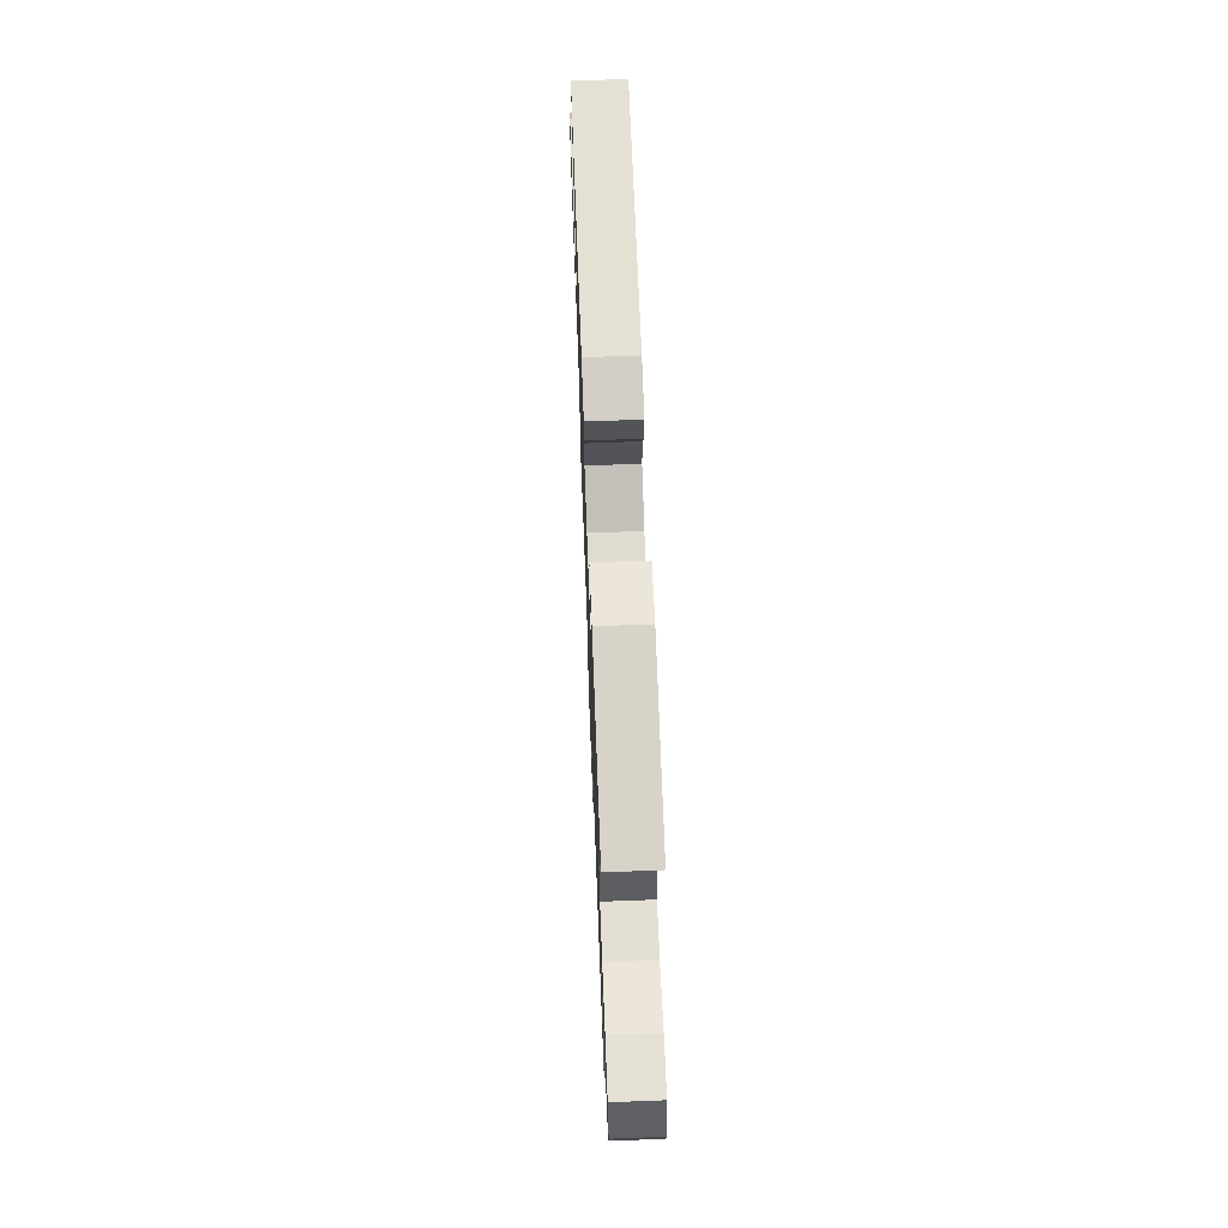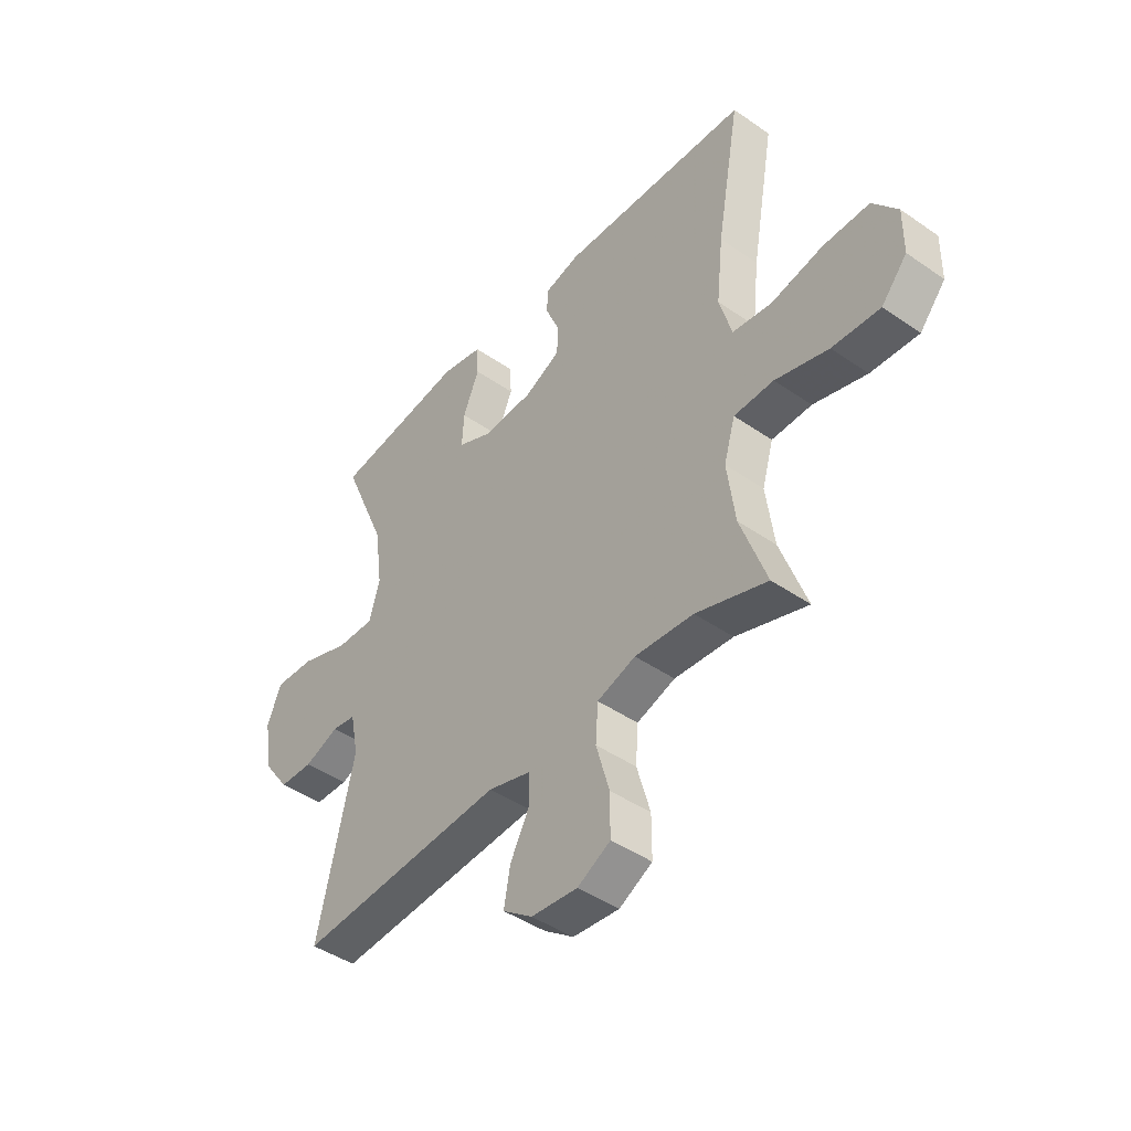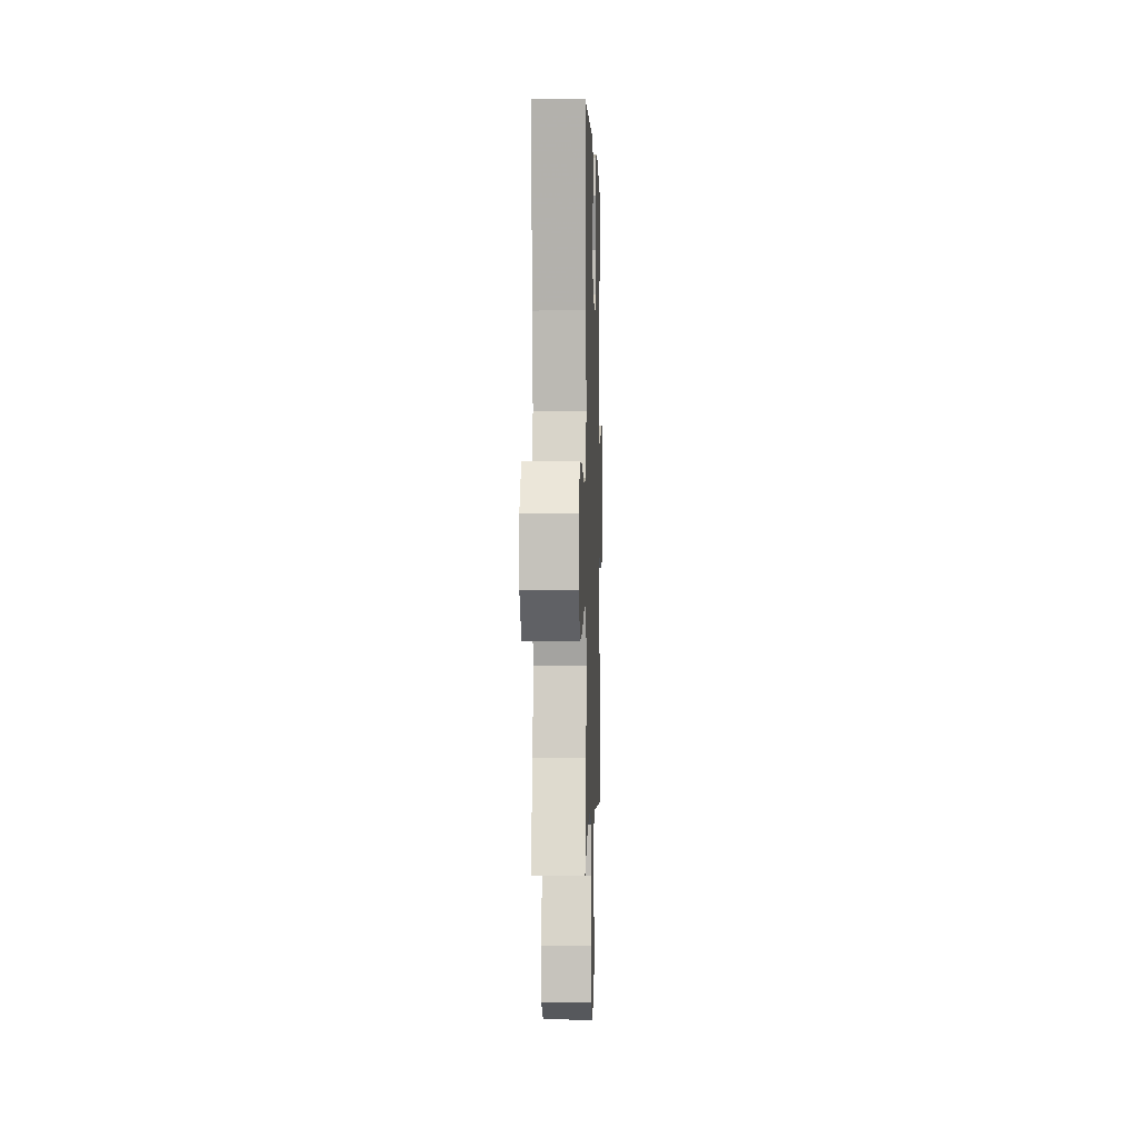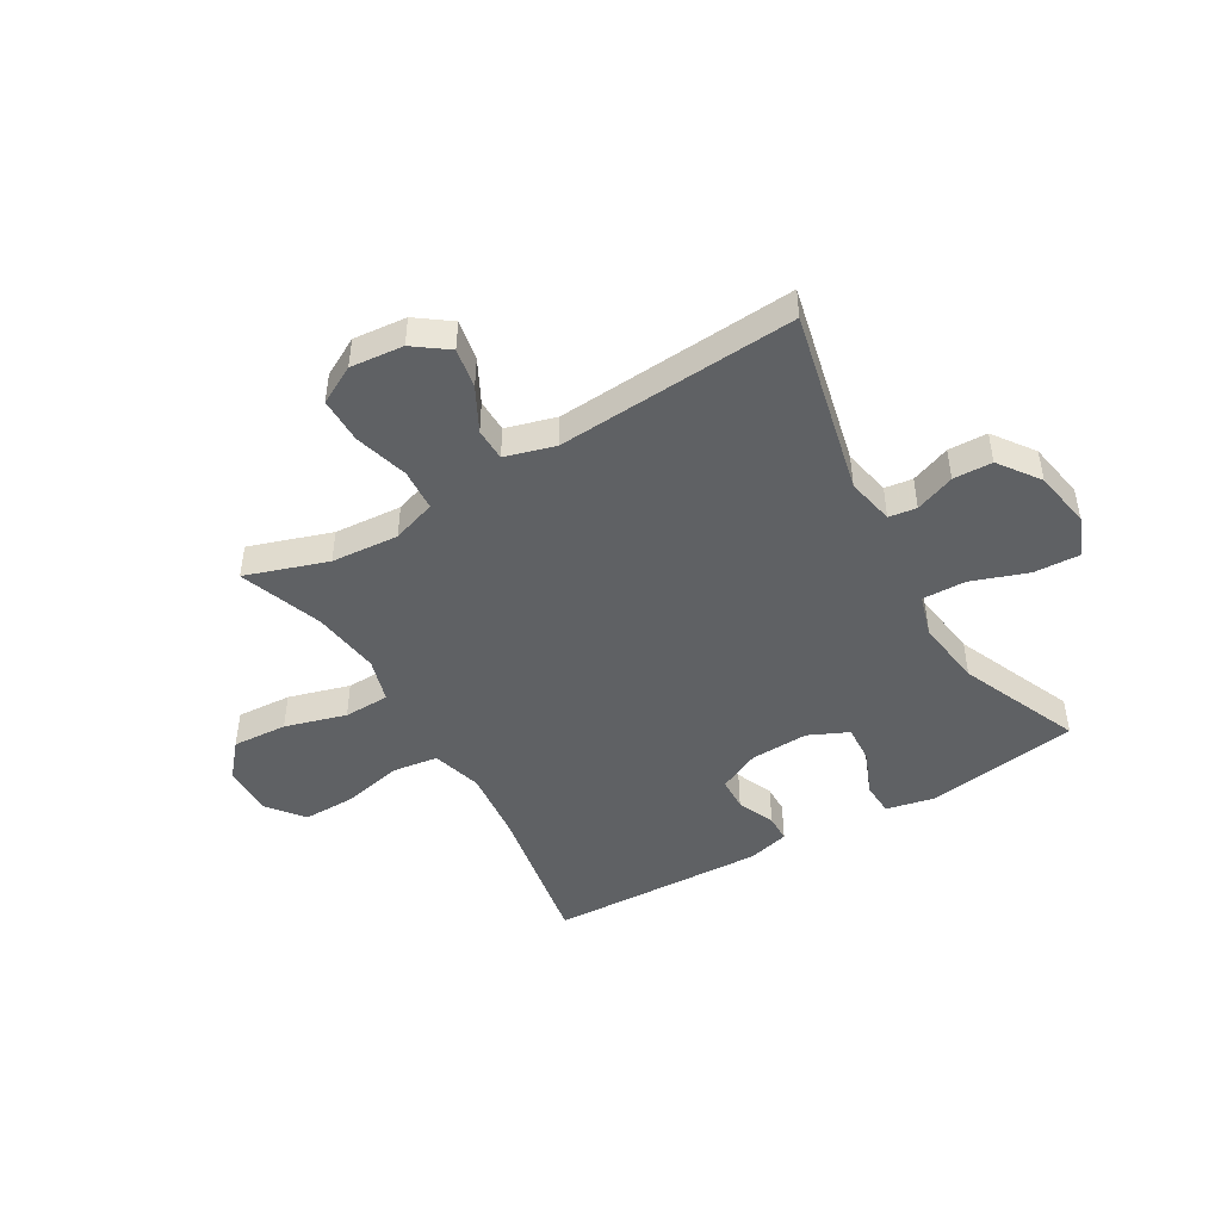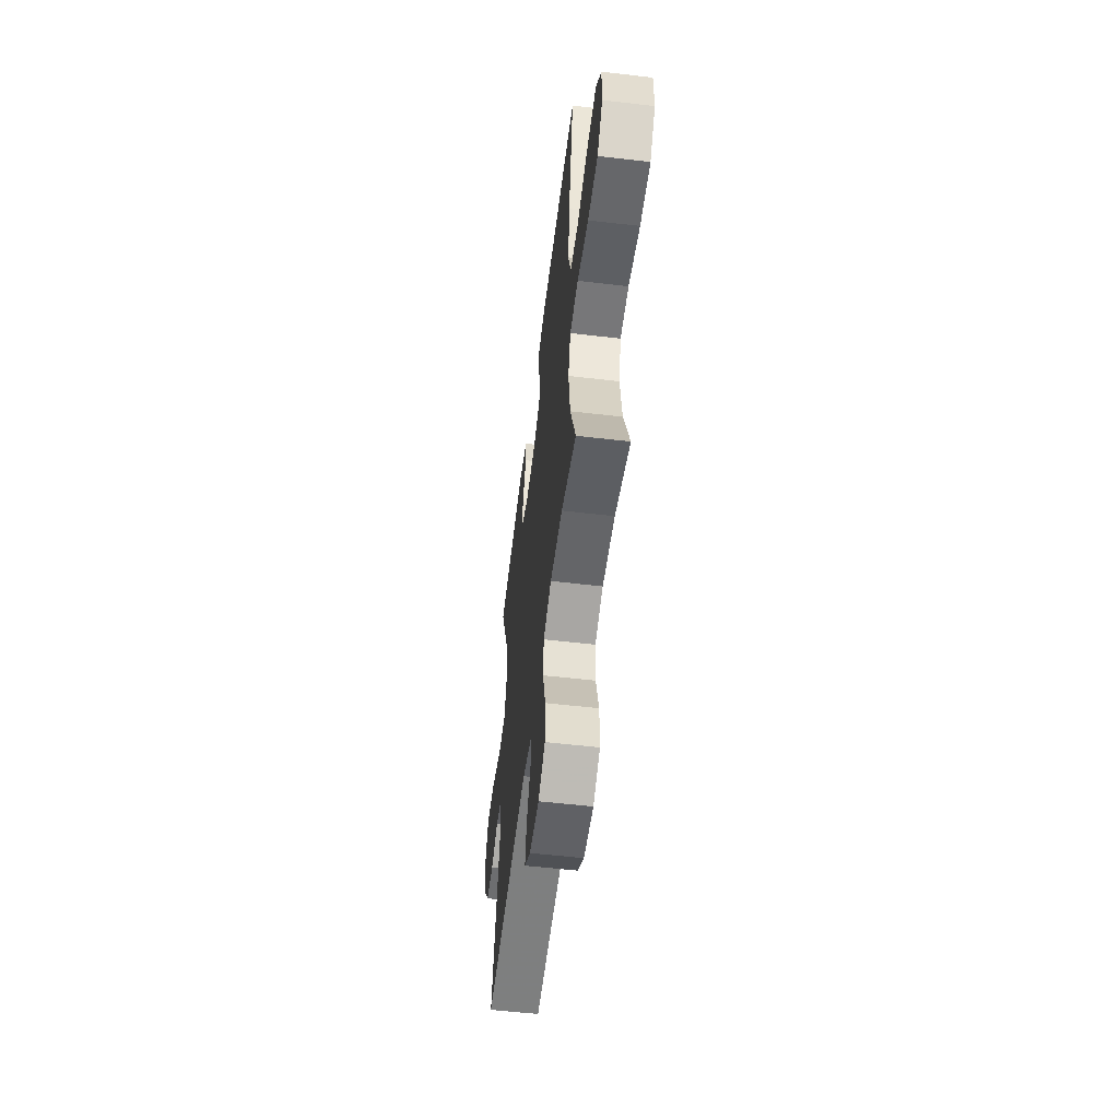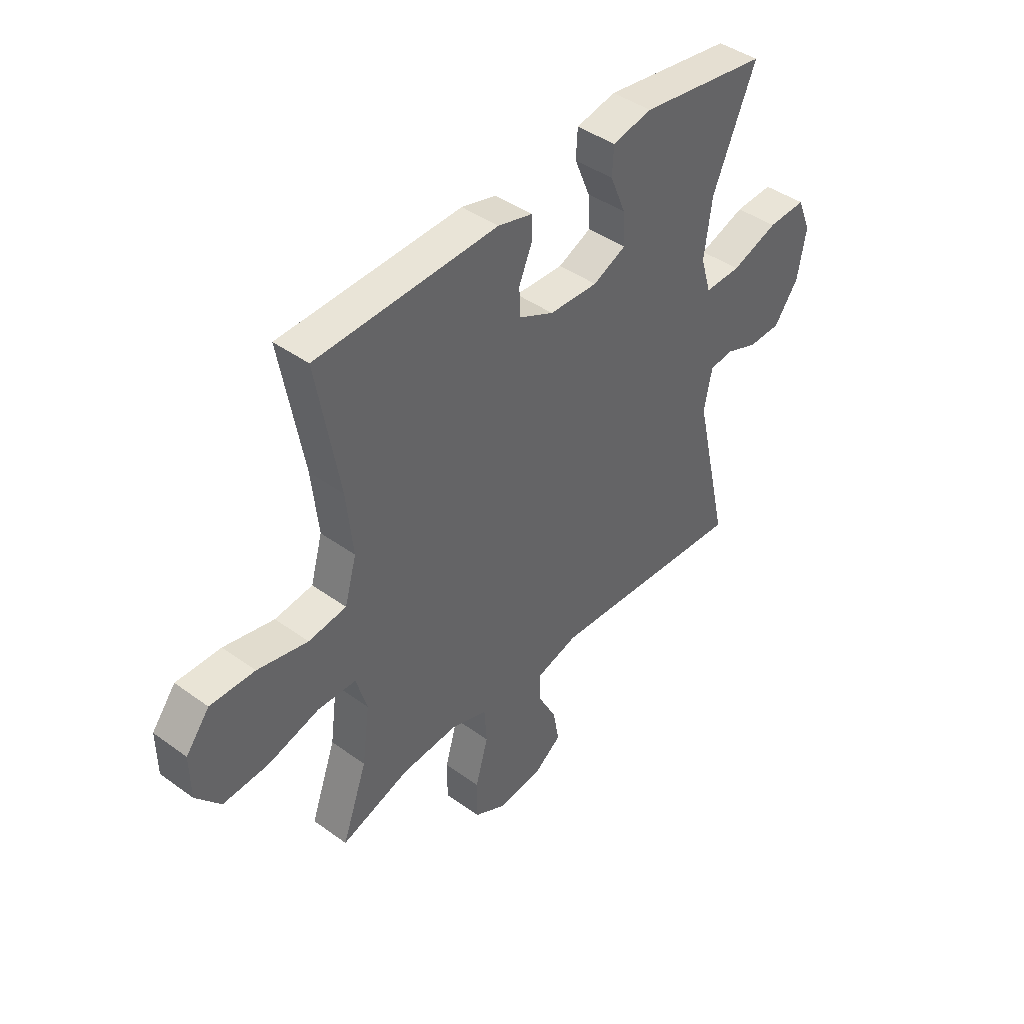
<metadata>
{"format":"obj","ext":"obj","renderer":"f3d","projection":"perspective","resolution":1024,"background":"white","views":[{"elev":68.0,"azim":-92.2,"up":"+Z"},{"elev":-44.3,"azim":51.0,"up":"+Z"},{"elev":0.4,"azim":91.8,"up":"+Z"},{"elev":-46.6,"azim":-149.6,"up":"+Y"},{"elev":-55.8,"azim":83.0,"up":"+Z"},{"elev":42.7,"azim":130.8,"up":"+Z"}]}
</metadata>
<code>
v -0.5 0.07 0.5
v -0.229 0.07 0.539
v -0.145 0.07 0.521
v -0.142 0.07 0.462
v -0.175 0.07 0.383
v -0.179 0.07 0.315
v -0.109 0.07 0.283
v -0.006 0.07 0.287
v 0.068 0.07 0.322
v 0.07 0.07 0.381
v 0.042 0.07 0.447
v 0.043 0.07 0.496
v 0.116 0.07 0.515
v 0.5 0.07 0.5
v 0.452 0.07 0.232
v 0.438 0.07 0.102
v 0.463 0.07 0.013
v 0.543 0.07 0.002
v 0.649 0.07 0.025
v 0.743 0.07 0.026
v 0.793 0.07 -0.038
v 0.792 0.07 -0.128
v 0.74 0.07 -0.189
v 0.643 0.07 -0.183
v 0.535 0.07 -0.152
v 0.454 0.07 -0.154
v 0.431 0.07 -0.232
v 0.447 0.07 -0.352
v 0.5 0.07 -0.5
v 0.355 0.07 -0.452
v 0.236 0.07 -0.443
v 0.158 0.07 -0.469
v 0.153 0.07 -0.543
v 0.18 0.07 -0.638
v 0.18 0.07 -0.719
v 0.113 0.07 -0.755
v 0.019 0.07 -0.746
v -0.041 0.07 -0.702
v -0.028 0.07 -0.631
v 0.012 0.07 -0.555
v 0.011 0.07 -0.497
v -0.077 0.07 -0.472
v -0.5 0.07 -0.5
v -0.426 0.07 -0.175
v -0.443 0.07 -0.091
v -0.492 0.07 -0.084
v -0.562 0.07 -0.111
v -0.631 0.07 -0.109
v -0.683 0.07 -0.037
v -0.701 0.07 0.065
v -0.672 0.07 0.135
v -0.591 0.07 0.131
v -0.492 0.07 0.096
v -0.415 0.07 0.094
v -0.393 0.07 0.168
v -0.409 0.07 0.287
v -0.5 0 0.5
v -0.229 0 0.539
v -0.145 0 0.521
v -0.142 0 0.462
v -0.175 0 0.383
v -0.179 0 0.315
v -0.109 0 0.283
v -0.006 0 0.287
v 0.068 0 0.322
v 0.07 0 0.381
v 0.042 0 0.447
v 0.043 0 0.496
v 0.116 0 0.515
v 0.5 0 0.5
v 0.452 0 0.232
v 0.438 0 0.102
v 0.463 0 0.013
v 0.543 0 0.002
v 0.649 0 0.025
v 0.743 0 0.026
v 0.793 0 -0.038
v 0.792 0 -0.128
v 0.74 0 -0.189
v 0.643 0 -0.183
v 0.535 0 -0.152
v 0.454 0 -0.154
v 0.431 0 -0.232
v 0.447 0 -0.352
v 0.5 0 -0.5
v 0.355 0 -0.452
v 0.236 0 -0.443
v 0.158 0 -0.469
v 0.153 0 -0.543
v 0.18 0 -0.638
v 0.18 0 -0.719
v 0.113 0 -0.755
v 0.019 0 -0.746
v -0.041 0 -0.702
v -0.028 0 -0.631
v 0.012 0 -0.555
v 0.011 0 -0.497
v -0.077 0 -0.472
v -0.5 0 -0.5
v -0.426 0 -0.175
v -0.443 0 -0.091
v -0.492 0 -0.084
v -0.562 0 -0.111
v -0.631 0 -0.109
v -0.683 0 -0.037
v -0.701 0 0.065
v -0.672 0 0.135
v -0.591 0 0.131
v -0.492 0 0.096
v -0.415 0 0.094
v -0.393 0 0.168
v -0.409 0 0.287
f 50 51 52 53
f 50 53 54
f 49 50 54
f 46 47 48 49
f 45 46 49 54
f 44 45 54 55
f 42 43 44
f 41 42 44 55
f 37 38 39 40
f 37 40 41
f 36 37 41
f 33 34 35 36
f 32 33 36 41
f 31 32 41 55
f 28 29 30
f 27 28 30 31
f 26 27 31 55
f 22 23 24 25
f 18 19 20 21
f 17 18 21 22
f 12 13 14 15
f 10 11 12 15
f 9 10 15 16
f 8 9 16 17
f 2 3 4 5
f 56 1 2 5
f 56 5 6
f 55 56 6 7
f 17 22 25 26
f 17 26 55
f 7 8 17 55
f 109 108 107 106
f 110 109 106
f 110 106 105
f 105 104 103 102
f 110 105 102 101
f 111 110 101 100
f 100 99 98
f 111 100 98 97
f 96 95 94 93
f 97 96 93
f 97 93 92
f 92 91 90 89
f 97 92 89 88
f 111 97 88 87
f 86 85 84
f 87 86 84 83
f 111 87 83 82
f 81 80 79 78
f 77 76 75 74
f 78 77 74 73
f 71 70 69 68
f 71 68 67 66
f 72 71 66 65
f 73 72 65 64
f 61 60 59 58
f 61 58 57 112
f 62 61 112
f 63 62 112 111
f 82 81 78 73
f 111 82 73
f 111 73 64 63
f 1 57 58 2
f 2 58 59 3
f 3 59 60 4
f 4 60 61 5
f 5 61 62 6
f 6 62 63 7
f 7 63 64 8
f 8 64 65 9
f 9 65 66 10
f 10 66 67 11
f 11 67 68 12
f 12 68 69 13
f 13 69 70 14
f 14 70 71 15
f 15 71 72 16
f 16 72 73 17
f 17 73 74 18
f 18 74 75 19
f 19 75 76 20
f 20 76 77 21
f 21 77 78 22
f 22 78 79 23
f 23 79 80 24
f 24 80 81 25
f 25 81 82 26
f 26 82 83 27
f 27 83 84 28
f 28 84 85 29
f 29 85 86 30
f 30 86 87 31
f 31 87 88 32
f 32 88 89 33
f 33 89 90 34
f 34 90 91 35
f 35 91 92 36
f 36 92 93 37
f 37 93 94 38
f 38 94 95 39
f 39 95 96 40
f 40 96 97 41
f 41 97 98 42
f 42 98 99 43
f 43 99 100 44
f 44 100 101 45
f 45 101 102 46
f 46 102 103 47
f 47 103 104 48
f 48 104 105 49
f 49 105 106 50
f 50 106 107 51
f 51 107 108 52
f 52 108 109 53
f 53 109 110 54
f 54 110 111 55
f 55 111 112 56
f 56 112 57 1

</code>
